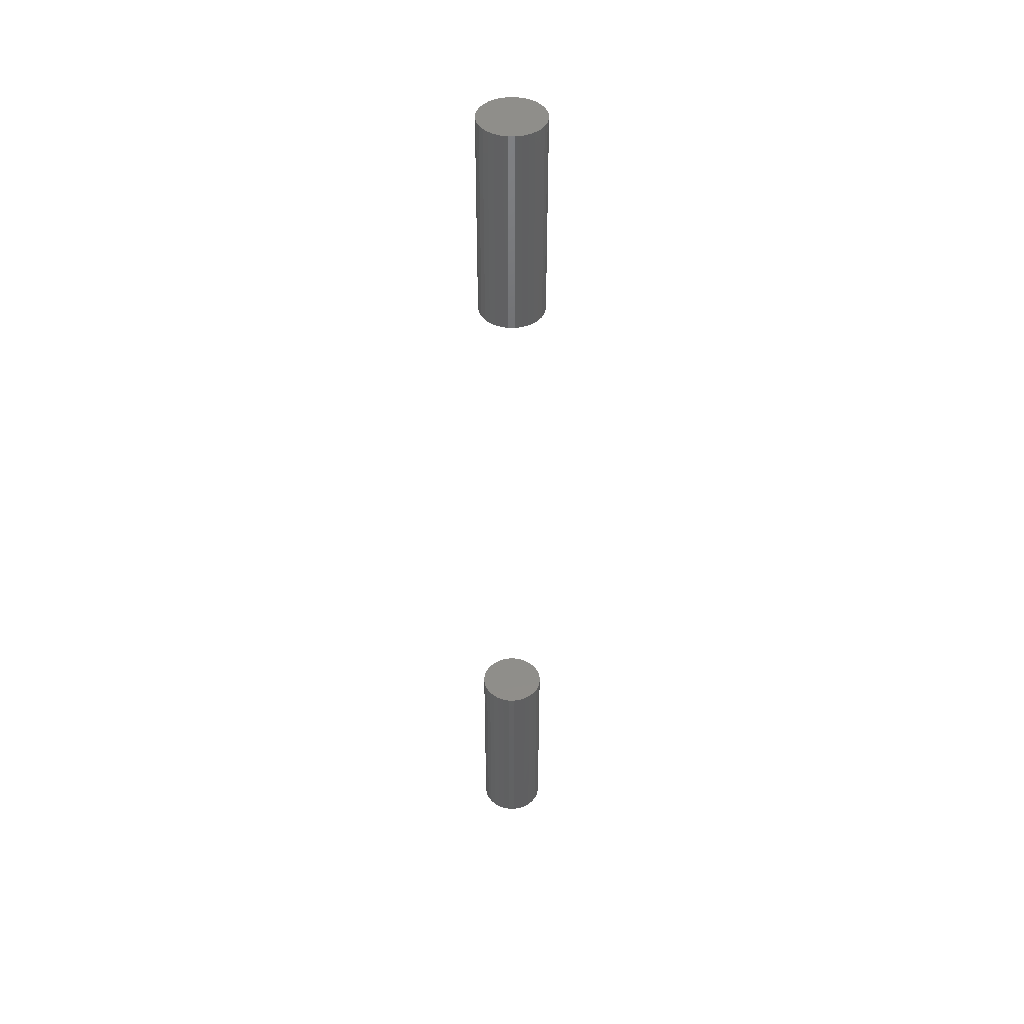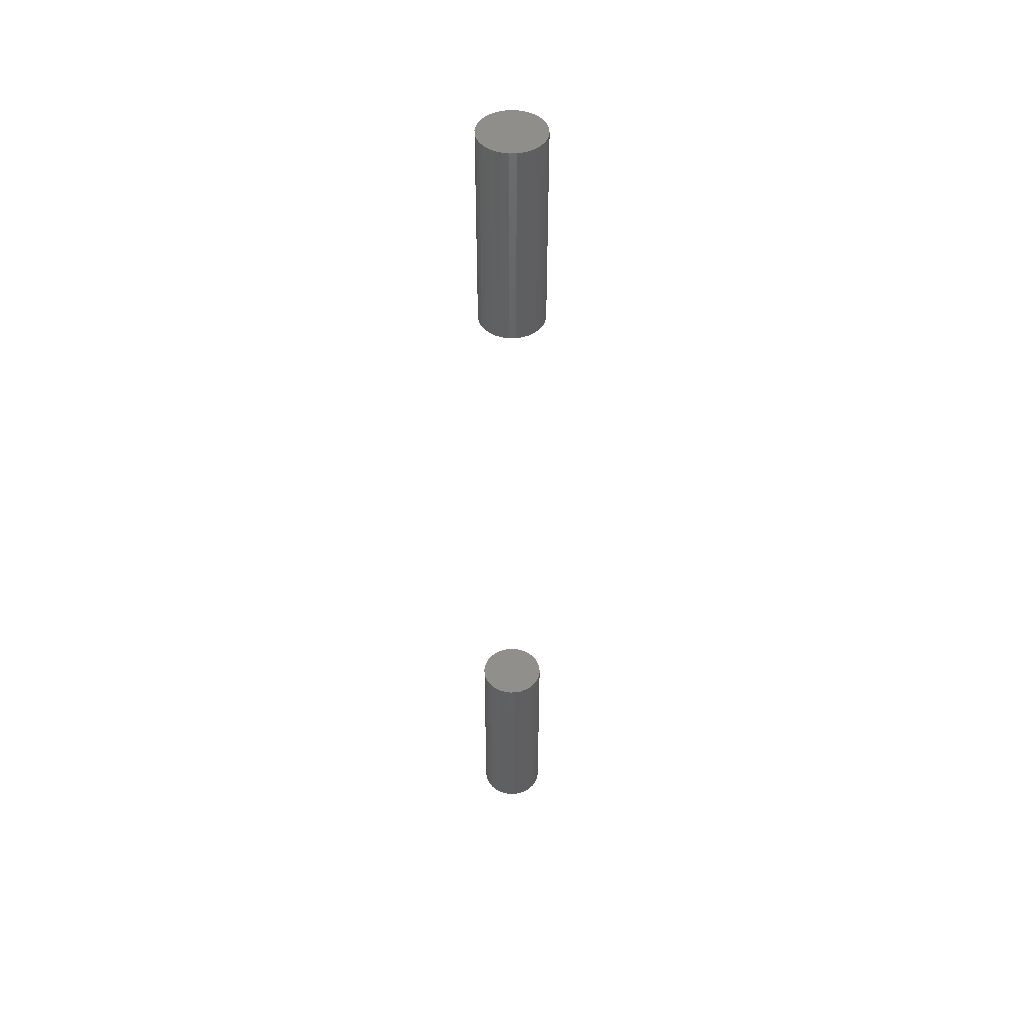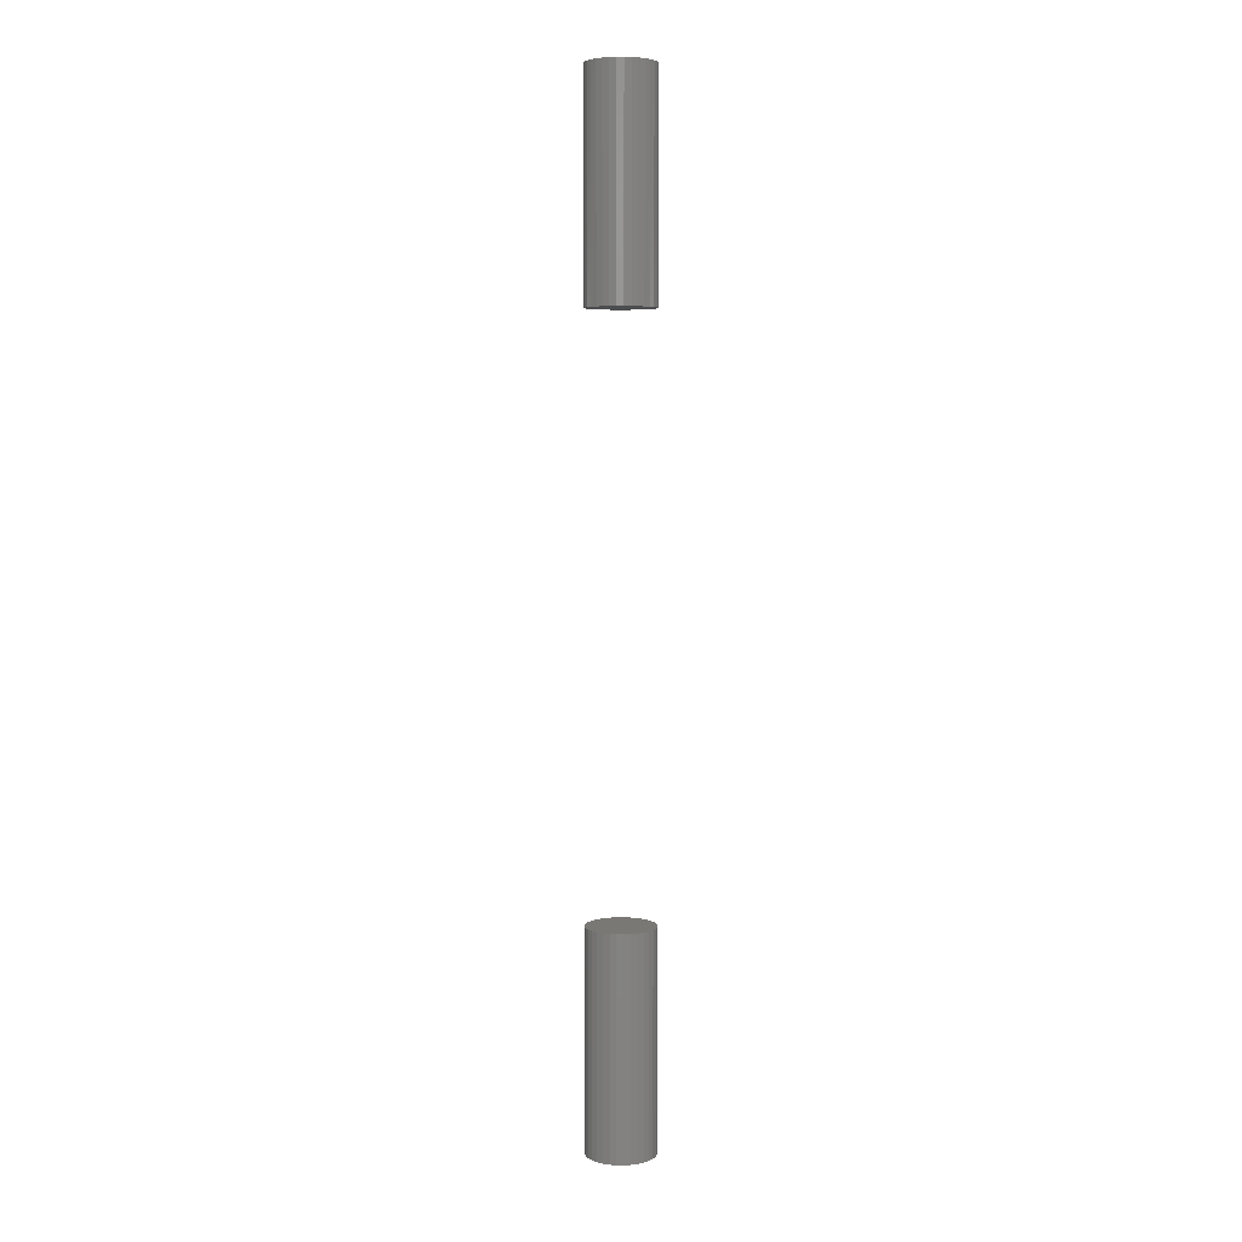
<metadata>
{"format":"stl","ext":"stl","renderer":"f3d","projection":"perspective","resolution":1024,"background":"white","views":[{"elev":43.9,"azim":-61.0,"up":"+Y"},{"elev":46.7,"azim":139.2,"up":"+Y"},{"elev":5.3,"azim":-117.0,"up":"+Y"}]}
</metadata>
<code>
# stl→obj: 192 verts, 372 faces
v -0.01133 -0.07031 0.01116
v 0.011 -0.07031 0.01116
v 0.01296 -0.07031 0.008772
v -0.01329 -0.07031 0.008772
v 0.01442 -0.07031 0.006042
v -0.01475 -0.07031 0.006042
v -0.01475 -0.07031 -0.006042
v 0.01296 -0.07031 -0.008772
v -0.01329 -0.07031 -0.008772
v 0.011 -0.07031 -0.01116
v -0.01133 -0.07031 -0.01116
v 0.008608 -0.07031 -0.01313
v -0.008937 -0.07031 -0.01313
v 0.005878 -0.07031 -0.01459
v 0.002916 -0.07031 -0.01549
v -0.006207 -0.07031 -0.01459
v -0.0001645 -0.07031 -0.01579
v -0.003245 -0.07031 -0.01549
v -0.008937 -0.07031 0.01313
v -0.006207 -0.07031 0.01459
v -0.003245 -0.07031 0.01549
v -0.0001645 -0.07031 0.01579
v 0.002916 -0.07031 0.01549
v 0.005878 -0.07031 0.01459
v 0.008608 -0.07031 0.01313
v -0.01565 -0.07031 0.00308
v 0.01532 -0.07031 0.00308
v -0.01595 -0.07031 -1.934e-18
v 0.01562 -0.07031 1.934e-18
v -0.01565 -0.07031 -0.00308
v 0.01532 -0.07031 -0.00308
v 0.01442 -0.07031 -0.006042
v 0.01296 -8.199e-19 0.008772
v 0.011 -6.972e-19 0.01116
v -0.01133 6.972e-19 0.01116
v -0.01329 8.199e-19 0.008772
v 0.01442 -9.11e-19 0.006042
v -0.01475 9.11e-19 0.006042
v -0.01329 8.199e-19 -0.008772
v 0.01296 -8.199e-19 -0.008772
v -0.01475 9.11e-19 -0.006042
v 0.011 -6.972e-19 -0.01116
v -0.01133 6.972e-19 -0.01116
v 0.008608 -5.478e-19 -0.01313
v -0.008937 5.478e-19 -0.01313
v 0.005878 -3.773e-19 -0.01459
v 0.002916 -1.924e-19 -0.01549
v -0.006207 3.773e-19 -0.01459
v -0.0001645 -2.415e-34 -0.01579
v -0.003245 1.924e-19 -0.01549
v -0.008937 5.478e-19 0.01313
v 0.008608 -5.478e-19 0.01313
v 0.005878 -3.773e-19 0.01459
v 0.002916 -1.924e-19 0.01549
v -0.0001645 1.208e-34 0.01579
v -0.003245 1.924e-19 0.01549
v -0.006207 3.773e-19 0.01459
v 0.01442 -9.11e-19 -0.006042
v 0.01532 -9.671e-19 -0.00308
v -0.01565 9.671e-19 -0.00308
v 0.01562 -9.861e-19 1.934e-18
v -0.01595 9.861e-19 -1.934e-18
v 0.01532 -9.671e-19 0.00308
v -0.01565 9.671e-19 0.00308
v -0.03125 -0.6719 4.351e-18
v -0.03125 -0.8984 4.351e-18
v -0.03057 -0.6719 0.006931
v -0.03057 -0.8984 0.006931
v -0.02855 -0.6719 0.0136
v -0.02855 -0.8984 0.0136
v -0.02526 -0.6719 0.01974
v -0.02526 -0.8984 0.01974
v -0.02084 -0.6719 0.02512
v -0.02084 -0.8984 0.02512
v -0.01546 -0.6719 0.02954
v -0.01546 -0.8984 0.02954
v -0.009319 -0.6719 0.03282
v -0.009319 -0.8984 0.03282
v -0.002655 -0.6719 0.03484
v -0.002655 -0.8984 0.03484
v 0.004276 -0.6719 0.03553
v 0.004276 -0.8984 0.03553
v 0.01121 -0.6719 0.03484
v 0.01121 -0.8984 0.03484
v 0.01787 -0.6719 0.03282
v 0.01787 -0.8984 0.03282
v 0.02401 -0.6719 0.02954
v 0.02401 -0.8984 0.02954
v 0.0294 -0.6719 0.02512
v 0.0294 -0.8984 0.02512
v 0.03382 -0.6719 0.01974
v 0.03382 -0.8984 0.01974
v 0.0371 -0.6719 0.0136
v 0.0371 -0.8984 0.0136
v 0.03912 -0.6719 0.006931
v 0.03912 -0.8984 0.006931
v 0.0398 -0.6719 -1.305e-17
v 0.0398 -0.8984 -4.351e-18
v -0.03125 0.1484 4.351e-18
v -0.03125 -0.07812 4.351e-18
v -0.03057 0.1484 0.006931
v -0.03057 -0.07812 0.006931
v -0.02855 0.1484 0.0136
v -0.02855 -0.07812 0.0136
v -0.02526 0.1484 0.01974
v -0.02526 -0.07812 0.01974
v -0.02084 0.1484 0.02512
v -0.02084 -0.07812 0.02512
v -0.01546 0.1484 0.02954
v -0.01546 -0.07812 0.02954
v -0.009319 0.1484 0.03282
v -0.009319 -0.07812 0.03282
v -0.002655 0.1484 0.03484
v -0.002655 -0.07812 0.03484
v 0.004276 0.1484 0.03553
v 0.004276 -0.07812 0.03553
v 0.01121 0.1484 0.03484
v 0.01121 -0.07812 0.03484
v 0.01787 0.1484 0.03282
v 0.01787 -0.07812 0.03282
v 0.02401 0.1484 0.02954
v 0.02401 -0.07812 0.02954
v 0.0294 0.1484 0.02512
v 0.0294 -0.07812 0.02512
v 0.03382 0.1484 0.01974
v 0.03382 -0.07812 0.01974
v 0.0371 0.1484 0.0136
v 0.0371 -0.07812 0.0136
v 0.03912 0.1484 0.006931
v 0.03912 -0.07812 0.006931
v 0.0398 0.1484 -1.305e-17
v 0.0398 -0.07812 -4.351e-18
v 0.03912 -0.6719 -0.006931
v 0.03912 -0.8984 -0.006931
v 0.0371 -0.6719 -0.0136
v 0.0371 -0.8984 -0.0136
v 0.03382 -0.6719 -0.01974
v 0.03382 -0.8984 -0.01974
v 0.0294 -0.6719 -0.02512
v 0.0294 -0.8984 -0.02512
v 0.02401 -0.6719 -0.02954
v 0.02401 -0.8984 -0.02954
v 0.01787 -0.6719 -0.03282
v 0.01787 -0.8984 -0.03282
v 0.01121 -0.6719 -0.03484
v 0.01121 -0.8984 -0.03484
v 0.004276 -0.6719 -0.03553
v 0.004276 -0.8984 -0.03553
v -0.002655 -0.6719 -0.03484
v -0.002655 -0.8984 -0.03484
v -0.009319 -0.6719 -0.03282
v -0.009319 -0.8984 -0.03282
v -0.01546 -0.6719 -0.02954
v -0.01546 -0.8984 -0.02954
v -0.02084 -0.6719 -0.02512
v -0.02084 -0.8984 -0.02512
v -0.02526 -0.6719 -0.01974
v -0.02526 -0.8984 -0.01974
v -0.02855 -0.6719 -0.0136
v -0.02855 -0.8984 -0.0136
v -0.03057 -0.6719 -0.006931
v -0.03057 -0.8984 -0.006931
v 0.03912 0.1484 -0.006931
v 0.03912 -0.07812 -0.006931
v 0.0371 0.1484 -0.0136
v 0.0371 -0.07812 -0.0136
v 0.03382 0.1484 -0.01974
v 0.03382 -0.07812 -0.01974
v 0.0294 0.1484 -0.02512
v 0.0294 -0.07812 -0.02512
v 0.02401 0.1484 -0.02954
v 0.02401 -0.07812 -0.02954
v 0.01787 0.1484 -0.03282
v 0.01787 -0.07812 -0.03282
v 0.01121 0.1484 -0.03484
v 0.01121 -0.07812 -0.03484
v 0.004276 0.1484 -0.03553
v 0.004276 -0.07812 -0.03553
v -0.002655 0.1484 -0.03484
v -0.002655 -0.07812 -0.03484
v -0.009319 0.1484 -0.03282
v -0.009319 -0.07812 -0.03282
v -0.01546 0.1484 -0.02954
v -0.01546 -0.07812 -0.02954
v -0.02084 0.1484 -0.02512
v -0.02084 -0.07812 -0.02512
v -0.02526 0.1484 -0.01974
v -0.02526 -0.07812 -0.01974
v -0.02855 0.1484 -0.0136
v -0.02855 -0.07812 -0.0136
v -0.03057 0.1484 -0.006931
v -0.03057 -0.07812 -0.006931
f 1 2 3
f 1 3 4
f 4 3 5
f 4 5 6
f 7 8 9
f 9 8 10
f 9 10 11
f 11 10 12
f 11 12 13
f 12 14 13
f 13 14 15
f 13 15 16
f 15 17 16
f 16 17 18
f 19 20 21
f 19 21 22
f 19 22 23
f 19 23 24
f 19 24 25
f 19 25 2
f 19 2 1
f 6 5 26
f 26 5 27
f 26 27 28
f 28 27 29
f 28 29 30
f 30 29 31
f 30 31 7
f 7 31 32
f 7 32 8
f 33 34 35
f 36 33 35
f 37 33 36
f 38 37 36
f 39 40 41
f 42 40 39
f 43 42 39
f 44 42 43
f 45 44 43
f 45 46 44
f 47 46 45
f 48 47 45
f 48 49 47
f 50 49 48
f 51 35 34
f 51 34 52
f 51 52 53
f 51 53 54
f 51 54 55
f 51 55 56
f 51 56 57
f 40 58 41
f 41 58 59
f 41 59 60
f 60 59 61
f 60 61 62
f 62 61 63
f 62 63 64
f 64 63 37
f 64 37 38
f 17 50 18
f 18 50 48
f 18 48 16
f 16 48 45
f 16 45 13
f 13 45 43
f 13 43 11
f 11 43 39
f 11 39 9
f 9 39 41
f 9 41 7
f 7 41 60
f 7 60 30
f 30 60 62
f 30 62 28
f 50 17 49
f 49 17 15
f 49 15 47
f 47 15 14
f 47 14 46
f 46 14 12
f 46 12 44
f 44 12 10
f 44 10 42
f 42 10 8
f 42 8 40
f 40 8 32
f 40 32 58
f 58 32 31
f 58 31 59
f 59 31 29
f 59 29 61
f 22 54 23
f 23 54 53
f 23 53 24
f 24 53 52
f 24 52 25
f 25 52 34
f 25 34 2
f 2 34 33
f 2 33 3
f 3 33 37
f 3 37 5
f 5 37 63
f 5 63 27
f 27 63 61
f 27 61 29
f 54 22 55
f 55 22 21
f 55 21 56
f 56 21 20
f 56 20 57
f 57 20 19
f 57 19 51
f 51 19 1
f 51 1 35
f 35 1 4
f 35 4 36
f 36 4 6
f 36 6 38
f 38 6 26
f 38 26 64
f 64 26 28
f 64 28 62
f 65 66 67
f 67 66 68
f 67 68 69
f 69 68 70
f 69 70 71
f 71 70 72
f 71 72 73
f 73 72 74
f 73 74 75
f 75 74 76
f 75 76 77
f 77 76 78
f 77 78 79
f 79 78 80
f 79 80 81
f 81 80 82
f 81 82 83
f 83 82 84
f 83 84 85
f 85 84 86
f 85 86 87
f 87 86 88
f 87 88 89
f 89 88 90
f 89 90 91
f 91 90 92
f 91 92 93
f 93 92 94
f 93 94 95
f 95 94 96
f 95 96 97
f 97 96 98
f 99 100 101
f 101 100 102
f 101 102 103
f 103 102 104
f 103 104 105
f 105 104 106
f 105 106 107
f 107 106 108
f 107 108 109
f 109 108 110
f 109 110 111
f 111 110 112
f 111 112 113
f 113 112 114
f 113 114 115
f 115 114 116
f 115 116 117
f 117 116 118
f 117 118 119
f 119 118 120
f 119 120 121
f 121 120 122
f 121 122 123
f 123 122 124
f 123 124 125
f 125 124 126
f 125 126 127
f 127 126 128
f 127 128 129
f 129 128 130
f 129 130 131
f 131 130 132
f 97 98 133
f 133 98 134
f 133 134 135
f 135 134 136
f 135 136 137
f 137 136 138
f 137 138 139
f 139 138 140
f 139 140 141
f 141 140 142
f 141 142 143
f 143 142 144
f 143 144 145
f 145 144 146
f 145 146 147
f 147 146 148
f 147 148 149
f 149 148 150
f 149 150 151
f 151 150 152
f 151 152 153
f 153 152 154
f 153 154 155
f 155 154 156
f 155 156 157
f 157 156 158
f 157 158 159
f 159 158 160
f 159 160 161
f 161 160 162
f 161 162 65
f 65 162 66
f 131 132 163
f 163 132 164
f 163 164 165
f 165 164 166
f 165 166 167
f 167 166 168
f 167 168 169
f 169 168 170
f 169 170 171
f 171 170 172
f 171 172 173
f 173 172 174
f 173 174 175
f 175 174 176
f 175 176 177
f 177 176 178
f 177 178 179
f 179 178 180
f 179 180 181
f 181 180 182
f 181 182 183
f 183 182 184
f 183 184 185
f 185 184 186
f 185 186 187
f 187 186 188
f 187 188 189
f 189 188 190
f 189 190 191
f 191 190 192
f 191 192 99
f 99 192 100
f 116 114 112
f 118 116 112
f 118 112 120
f 120 112 110
f 120 110 122
f 122 110 108
f 122 108 124
f 124 108 106
f 124 106 126
f 126 106 104
f 126 104 128
f 128 104 102
f 128 102 130
f 164 190 166
f 166 190 188
f 166 188 168
f 168 188 186
f 168 186 170
f 170 186 184
f 170 184 172
f 172 184 182
f 172 182 174
f 174 182 180
f 174 180 178
f 174 178 176
f 130 102 132
f 132 102 100
f 132 100 164
f 164 100 192
f 164 192 190
f 77 79 81
f 77 81 83
f 85 77 83
f 75 77 85
f 87 75 85
f 73 75 87
f 89 73 87
f 71 73 89
f 91 71 89
f 69 71 91
f 93 69 91
f 67 69 93
f 95 67 93
f 135 159 133
f 157 159 135
f 137 157 135
f 155 157 137
f 139 155 137
f 153 155 139
f 141 153 139
f 151 153 141
f 143 151 141
f 149 151 143
f 147 149 143
f 145 147 143
f 159 161 133
f 133 161 65
f 133 65 97
f 97 65 67
f 97 67 95
f 111 113 115
f 111 115 117
f 119 111 117
f 109 111 119
f 121 109 119
f 107 109 121
f 123 107 121
f 105 107 123
f 125 105 123
f 103 105 125
f 127 103 125
f 101 103 127
f 129 101 127
f 165 189 163
f 187 189 165
f 167 187 165
f 185 187 167
f 169 185 167
f 183 185 169
f 171 183 169
f 181 183 171
f 173 181 171
f 179 181 173
f 177 179 173
f 175 177 173
f 189 191 163
f 163 191 99
f 163 99 131
f 131 99 101
f 131 101 129
f 82 80 78
f 84 82 78
f 84 78 86
f 86 78 76
f 86 76 88
f 88 76 74
f 88 74 90
f 90 74 72
f 90 72 92
f 92 72 70
f 92 70 94
f 94 70 68
f 94 68 96
f 134 160 136
f 136 160 158
f 136 158 138
f 138 158 156
f 138 156 140
f 140 156 154
f 140 154 142
f 142 154 152
f 142 152 144
f 144 152 150
f 144 150 148
f 144 148 146
f 96 68 98
f 98 68 66
f 98 66 134
f 134 66 162
f 134 162 160

</code>
